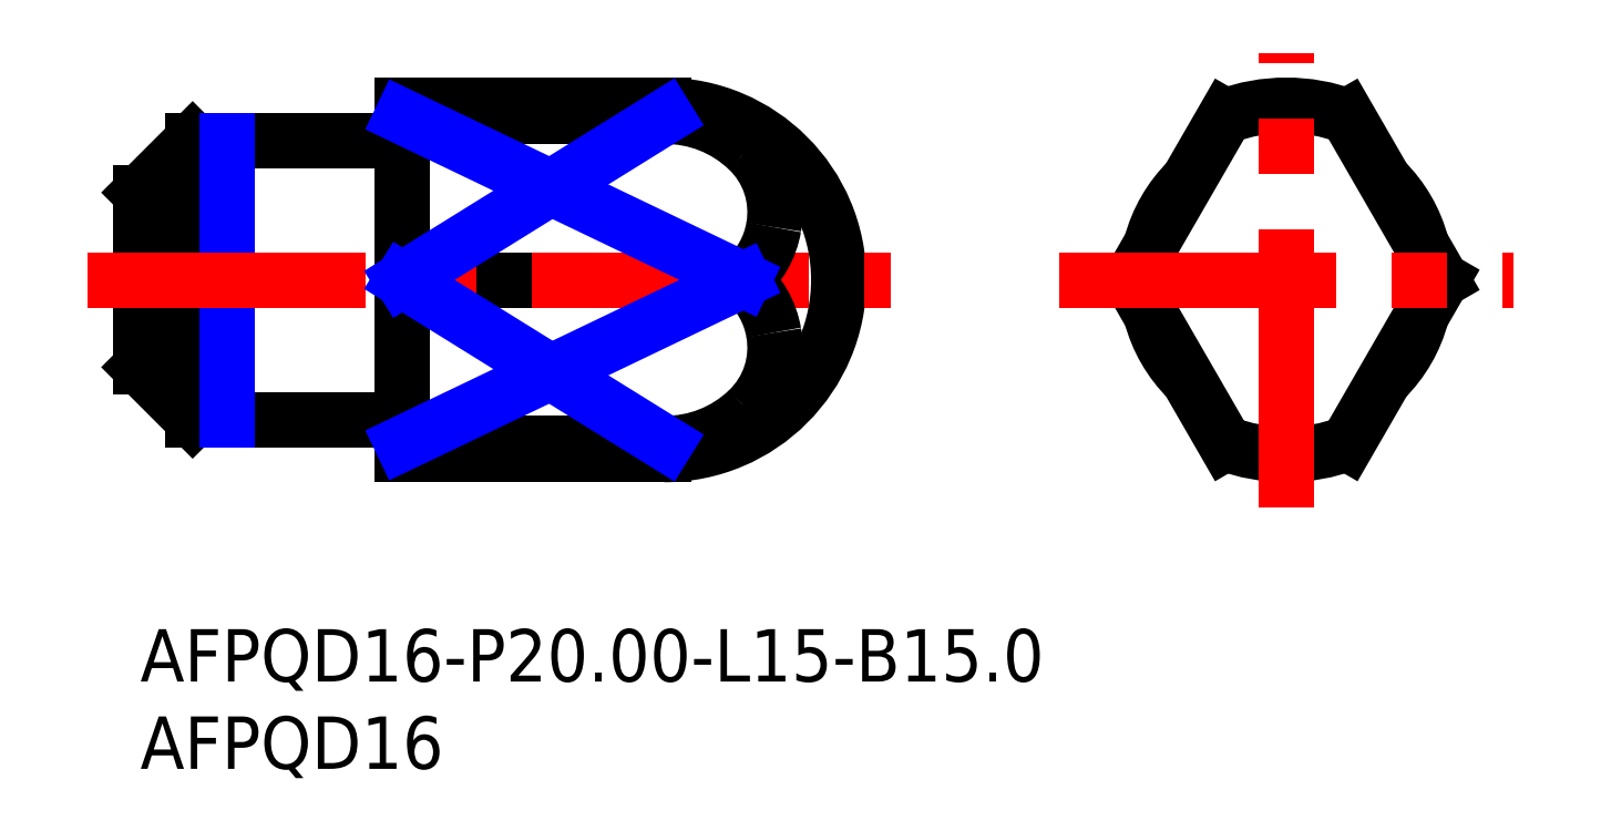
<metadata>
{"format":"dxf","ext":"dxf","renderer":"ezdxf+matplotlib","layout":"modelspace","background":"white","min_lineweight":24,"dpi":150}
</metadata>
<code>
0
SECTION
2
ENTITIES
0
INSERT
8
MSM_CONTINUOUS
2
*U13
10
0
20
0
30
0
0
INSERT
8
MSM_CONTINUOUS
2
*U14
10
0
20
0
30
0
0
LINE
8
MSM_CONTINUOUS
10
30
20
30
30
0
11
15
21
30
31
0
0
LINE
8
MSM_CONTINUOUS
10
15
20
10
30
0
11
30
21
10
31
0
0
ARC
8
MSM_CONTINUOUS
10
14.8
20
28.2
30
0
40
0.2
50
270
51
0
0
ARC
8
MSM_CONTINUOUS
10
14.8
20
11.8
30
0
40
0.2
50
0
51
90
0
LINE
8
MSM_CONTINUOUS
10
3
20
12
30
0
11
14.8
21
12
31
0
0
LINE
8
MSM_CONTINUOUS
10
14.8
20
28
30
0
11
3
21
28
31
0
0
LINE
8
MSM_CONTINUOUS
10
0
20
15
30
0
11
3
21
12
31
0
0
LINE
8
MSM_CONTINUOUS
10
3
20
28
30
0
11
0
21
25
31
0
0
LINE
8
MSM_CONTINUOUS
10
3
20
28
30
0
11
3
21
12
31
0
0
LINE
8
MSM_CONTINUOUS
10
0
20
25
30
0
11
0
21
15
31
0
0
LINE
8
MSM_CONTINUOUS
10
15
20
10.63
30
0
11
30
21
10.63
31
0
0
LINE
8
MSM_CONTINUOUS
10
15
20
20
30
0
11
34.54
21
20
31
0
0
LINE
8
MSM_CONTINUOUS
10
30
20
29.37
30
0
11
15
21
29.37
31
0
0
ARC
8
MSM_CONTINUOUS
10
30
20
20
30
0
40
10
50
270
51
90
0
ARC
8
MSM_CONTINUOUS
10
65.63
20
20
30
0
40
8
50
314.7
51
345.3
0
ARC
8
MSM_CONTINUOUS
10
65.63
20
20
30
0
40
8
50
14.66
51
45.34
0
ARC
8
MSM_CONTINUOUS
10
65.63
20
20
30
0
40
8
50
134.7
51
165.3
0
ARC
8
MSM_CONTINUOUS
10
65.63
20
20
30
0
40
8
50
194.7
51
225.3
0
LINE
8
MSM_CONTINUOUS
10
74.54
20
20
30
0
11
69.13
21
29.37
31
0
0
ARC
8
MSM_CONTINUOUS
10
65.63
20
20
30
0
40
10
50
69.51
51
110.5
0
LINE
8
MSM_CONTINUOUS
10
62.13
20
29.37
30
0
11
56.72
21
20
31
0
0
LINE
8
MSM_CONTINUOUS
10
56.72
20
20
30
0
11
62.13
21
10.63
31
0
0
ARC
8
MSM_CONTINUOUS
10
65.63
20
20
30
0
40
10
50
249.5
51
290.5
0
LINE
8
MSM_CONTINUOUS
10
69.13
20
10.63
30
0
11
74.54
21
20
31
0
0
LINE
8
MSM_CONTINUOUS
10
15
20
30
30
0
11
15
21
10
31
0
0
LINE
8
MSM_NARROW
10
5
20
28
30
0
11
5
21
12
31
0
0
LINE
8
MSM_CENTER
10
52.63
20
20
30
0
11
78.63
21
20
31
0
0
LINE
8
MSM_CENTER
10
65.63
20
7
30
0
11
65.63
21
33
31
0
0
LINE
8
MSM_CENTER
10
-3
20
20
30
0
11
43
21
20
31
0
0
ARC
8
MSM_CONTINUOUS
10
30.09
20
22.56
30
0
40
6.807
50
46.14
51
90.75
0
ARC
8
MSM_CONTINUOUS
10
31.43
20
23.89
30
0
40
4.926
50
349.9
51
46.68
0
ARC
8
MSM_CONTINUOUS
10
31.31
20
23.86
30
0
40
5.037
50
310
51
350.4
0
ARC
8
MSM_CONTINUOUS
10
31.43
20
16.11
30
0
40
4.926
50
313.3
51
10.1
0
ARC
8
MSM_CONTINUOUS
10
31.31
20
16.14
30
0
40
5.037
50
9.596
51
50.04
0
ARC
8
MSM_CONTINUOUS
10
30.09
20
17.44
30
0
40
6.807
50
269.3
51
313.9
0
LINE
8
MSM_NARROW
10
15
20
29.37
30
0
11
34.54
21
20
31
0
0
LINE
8
MSM_NARROW
10
15
20
20
30
0
11
30.09
21
29.37
31
0
0
LINE
8
MSM_NARROW
10
15
20
10.63
30
0
11
34.54
21
20
31
0
0
LINE
8
MSM_NARROW
10
15
20
20
30
0
11
30.09
21
10.63
31
0
0
ENDSEC
0
EOF

</code>
